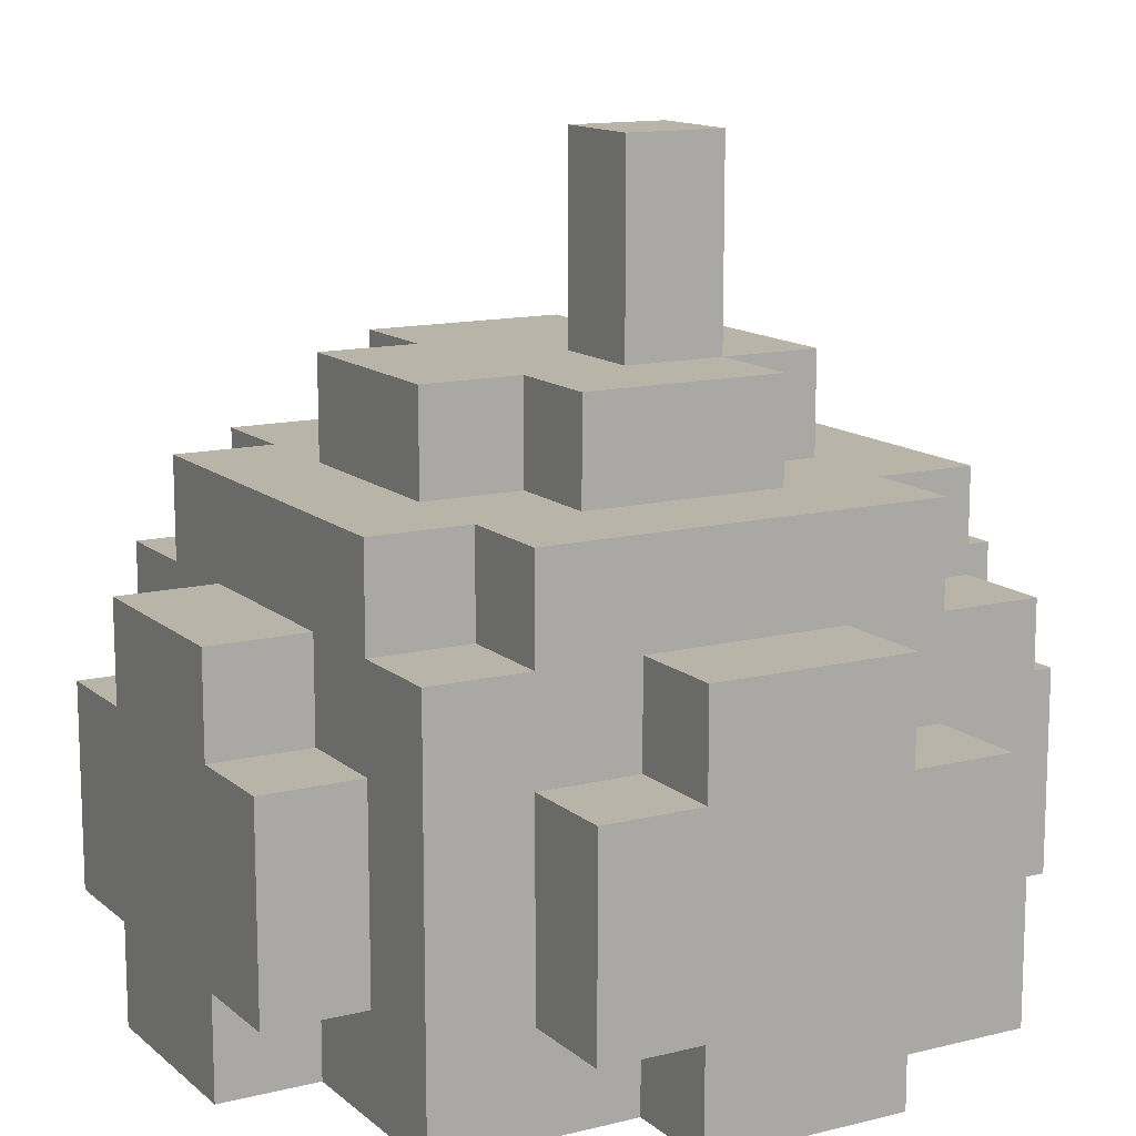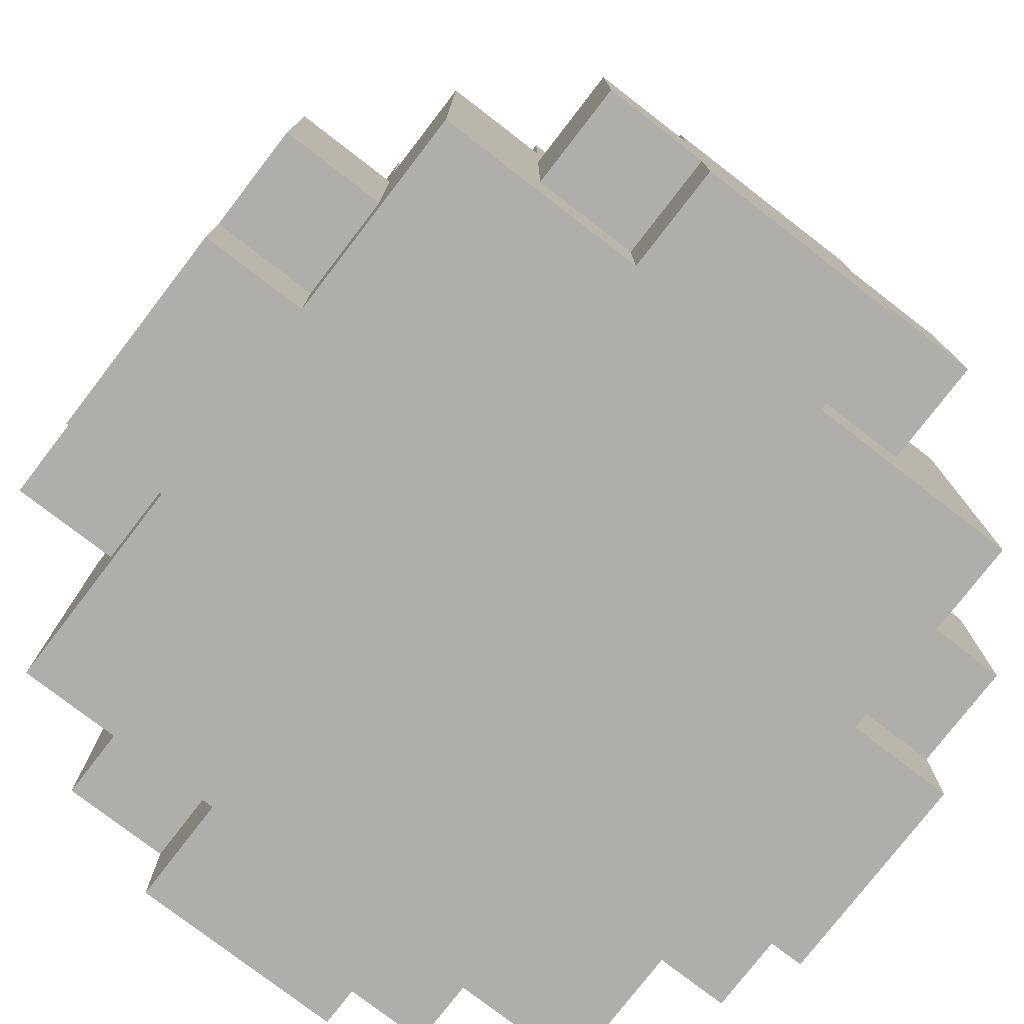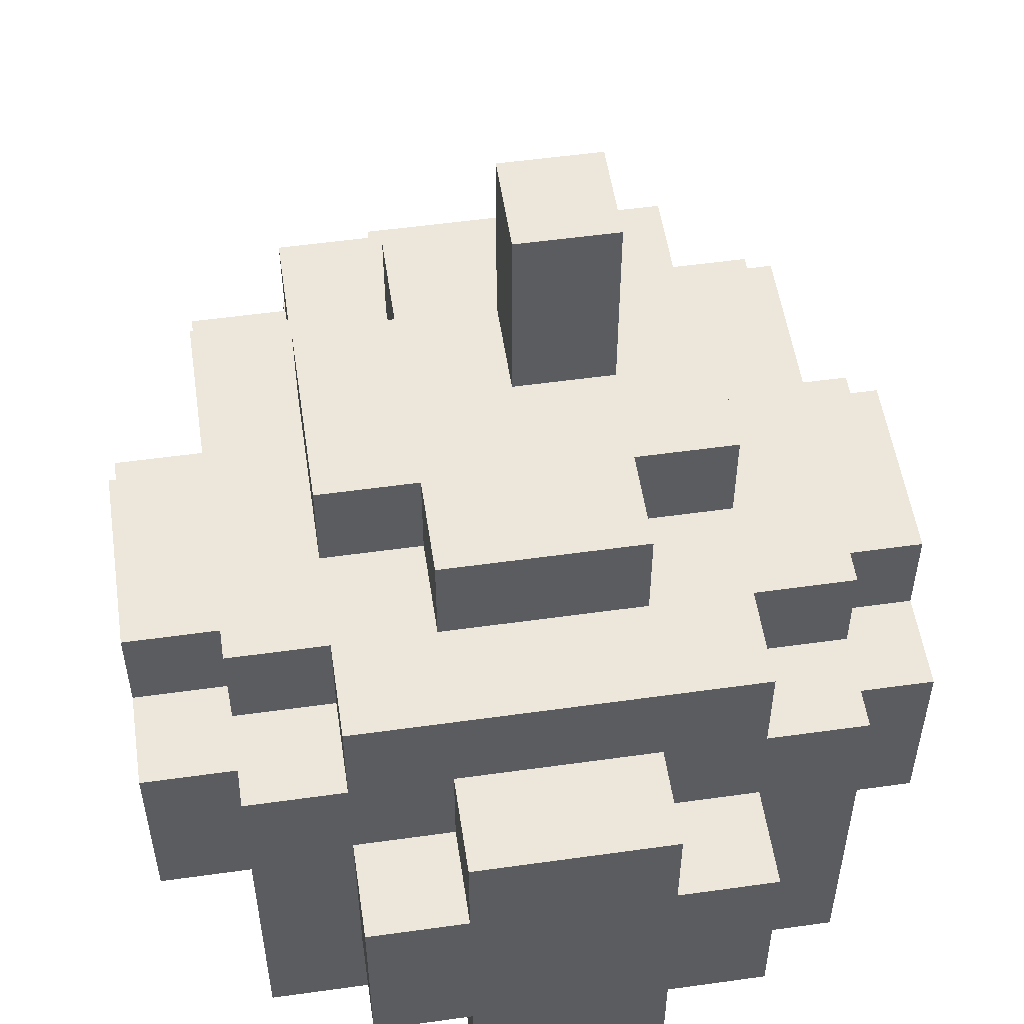
<metadata>
{"format":"obj","ext":"obj","renderer":"f3d","projection":"perspective","resolution":1024,"background":"white","views":[{"elev":13.1,"azim":150.5,"up":"+Y"},{"elev":-77.6,"azim":52.4,"up":"+Y"},{"elev":53.6,"azim":81.5,"up":"+Y"}]}
</metadata>
<code>
o
v -0.4 0 0.1
v -0.4 0 -0.1
v -0.4 0.1 0.2
v -0.4 0.1 0.1
v -0.4 0.1 -0.1
v -0.4 0.1 -0.2
v -0.4 0.3 0.2
v -0.4 0.3 0.1
v -0.4 0.3 -0.1
v -0.4 0.3 -0.2
v -0.4 0.4 0.1
v -0.4 0.4 -0.1
v -0.3 0 0.3
v -0.3 0 0.1
v -0.3 0 -0.1
v -0.3 0 -0.3
v -0.3 0.1 0.2
v -0.3 0.1 0.1
v -0.3 0.1 -0.1
v -0.3 0.1 -0.2
v -0.3 0.3 0.2
v -0.3 0.3 0.1
v -0.3 0.3 -0.1
v -0.3 0.3 -0.2
v -0.3 0.4 0.3
v -0.3 0.4 0.2
v -0.3 0.4 0.1
v -0.3 0.4 -0.1
v -0.3 0.4 -0.2
v -0.3 0.4 -0.3
v -0.3 0.5 0.2
v -0.3 0.5 -0.2
v -0.2 0.1 0.4
v -0.2 0.1 0.3
v -0.2 0.1 -0.3
v -0.2 0.1 -0.4
v -0.2 0.3 0.4
v -0.2 0.3 0.3
v -0.2 0.3 -0.3
v -0.2 0.3 -0.4
v -0.2 0.4 0.3
v -0.2 0.4 0.2
v -0.2 0.4 -0.2
v -0.2 0.4 -0.3
v -0.2 0.5 0.3
v -0.2 0.5 0.2
v -0.2 0.5 0.1
v -0.2 0.5 -0.1
v -0.2 0.5 -0.2
v -0.2 0.5 -0.3
v -0.2 0.6 0.1
v -0.2 0.6 -0.1
v -0.1 0 0.4
v -0.1 0 0.3
v -0.1 0 -0.3
v -0.1 0 -0.4
v -0.1 0.1 0.4
v -0.1 0.1 0.3
v -0.1 0.1 -0.3
v -0.1 0.1 -0.4
v -0.1 0.3 0.4
v -0.1 0.3 0.3
v -0.1 0.3 -0.3
v -0.1 0.3 -0.4
v -0.1 0.4 0.4
v -0.1 0.4 0.3
v -0.1 0.4 -0.3
v -0.1 0.4 -0.4
v -0.1 0.5 0.2
v -0.1 0.5 0.1
v -0.1 0.5 -0.1
v -0.1 0.5 -0.2
v -0.1 0.6 0.2
v -0.1 0.6 0.1
v -0.1 0.6 0
v -0.1 0.6 -0.1
v -0.1 0.6 -0.2
v -0.1 0.7 0
v -0.1 0.7 -0.1
v -0.1 0.8 0
v -0.1 0.8 -0.1
v 0 0.6 0
v 0 0.6 -0.1
v 0 0.7 0
v 0 0.7 -0.1
v 0 0.8 0
v 0 0.8 -0.1
v 0.1 0 0.4
v 0.1 0 0.3
v 0.1 0 -0.3
v 0.1 0 -0.4
v 0.1 0.1 0.4
v 0.1 0.1 0.3
v 0.1 0.1 -0.3
v 0.1 0.1 -0.4
v 0.1 0.3 0.4
v 0.1 0.3 0.3
v 0.1 0.3 -0.3
v 0.1 0.3 -0.4
v 0.1 0.4 0.4
v 0.1 0.4 0.3
v 0.1 0.4 -0.3
v 0.1 0.4 -0.4
v 0.1 0.5 0.2
v 0.1 0.5 0.1
v 0.1 0.5 -0.1
v 0.1 0.5 -0.2
v 0.1 0.6 0.2
v 0.1 0.6 0.1
v 0.1 0.6 -0.1
v 0.1 0.6 -0.2
v 0.2 0.1 0.4
v 0.2 0.1 0.3
v 0.2 0.1 -0.3
v 0.2 0.1 -0.4
v 0.2 0.3 0.4
v 0.2 0.3 0.3
v 0.2 0.3 -0.3
v 0.2 0.3 -0.4
v 0.2 0.4 0.3
v 0.2 0.4 0.2
v 0.2 0.4 -0.2
v 0.2 0.4 -0.3
v 0.2 0.5 0.3
v 0.2 0.5 0.2
v 0.2 0.5 0.1
v 0.2 0.5 0
v 0.2 0.5 -0.1
v 0.2 0.5 -0.2
v 0.2 0.5 -0.3
v 0.2 0.6 0.1
v 0.2 0.6 0
v 0.2 0.6 -0.1
v 0.3 0 0.3
v 0.3 0 0.2
v 0.3 0 0.1
v 0.3 0 -0.1
v 0.3 0 -0.2
v 0.3 0 -0.3
v 0.3 0.1 0.2
v 0.3 0.1 0.1
v 0.3 0.1 -0.1
v 0.3 0.1 -0.2
v 0.3 0.3 0.2
v 0.3 0.3 0.1
v 0.3 0.3 -0.1
v 0.3 0.3 -0.2
v 0.3 0.4 0.3
v 0.3 0.4 0.2
v 0.3 0.4 0.1
v 0.3 0.4 0
v 0.3 0.4 -0.1
v 0.3 0.4 -0.2
v 0.3 0.4 -0.3
v 0.3 0.5 0.2
v 0.3 0.5 0.1
v 0.3 0.5 0
v 0.3 0.5 -0.1
v 0.3 0.5 -0.2
v 0.4 0 0.1
v 0.4 0 0
v 0.4 0 -0.1
v 0.4 0.1 0.2
v 0.4 0.1 0.1
v 0.4 0.1 -0.1
v 0.4 0.1 -0.2
v 0.4 0.3 0.2
v 0.4 0.3 0.1
v 0.4 0.3 -0.1
v 0.4 0.3 -0.2
v 0.4 0.4 0.1
v 0.4 0.4 0
v 0.4 0.4 -0.1
v -0.2 0.1 0.4
v -0.2 0.3 0.4
v -0.1 0 0.4
v -0.1 0.1 0.4
v -0.1 0.3 0.4
v -0.1 0.4 0.4
v 0.1 0 0.4
v 0.1 0.1 0.4
v 0.1 0.3 0.4
v 0.1 0.4 0.4
v 0.2 0.1 0.4
v 0.2 0.3 0.4
v -0.3 0 0.3
v -0.3 0.4 0.3
v -0.2 0 0.3
v -0.2 0.1 0.3
v -0.2 0.3 0.3
v -0.2 0.4 0.3
v -0.2 0.5 0.3
v -0.1 0 0.3
v -0.1 0.1 0.3
v -0.1 0.3 0.3
v -0.1 0.4 0.3
v -0.1 0.5 0.3
v 0.1 0 0.3
v 0.1 0.1 0.3
v 0.1 0.3 0.3
v 0.1 0.4 0.3
v 0.2 0 0.3
v 0.2 0.1 0.3
v 0.2 0.3 0.3
v 0.2 0.4 0.3
v 0.2 0.5 0.3
v 0.3 0 0.3
v 0.3 0.4 0.3
v -0.4 0.1 0.2
v -0.4 0.3 0.2
v -0.3 0.1 0.2
v -0.3 0.3 0.2
v -0.3 0.4 0.2
v -0.3 0.5 0.2
v -0.2 0.4 0.2
v -0.2 0.5 0.2
v -0.1 0.5 0.2
v -0.1 0.6 0.2
v 0 0.5 0.2
v 0 0.6 0.2
v 0.1 0.5 0.2
v 0.1 0.6 0.2
v 0.2 0.4 0.2
v 0.2 0.5 0.2
v 0.3 0.1 0.2
v 0.3 0.3 0.2
v 0.3 0.4 0.2
v 0.3 0.5 0.2
v 0.4 0.1 0.2
v 0.4 0.3 0.2
v -0.4 0 0.1
v -0.4 0.1 0.1
v -0.4 0.3 0.1
v -0.4 0.4 0.1
v -0.3 0 0.1
v -0.3 0.1 0.1
v -0.3 0.3 0.1
v -0.3 0.4 0.1
v -0.2 0.5 0.1
v -0.2 0.6 0.1
v -0.1 0.5 0.1
v -0.1 0.6 0.1
v 0.1 0.5 0.1
v 0.1 0.6 0.1
v 0.2 0.5 0.1
v 0.2 0.6 0.1
v 0.3 0 0.1
v 0.3 0.1 0.1
v 0.3 0.3 0.1
v 0.3 0.4 0.1
v 0.4 0 0.1
v 0.4 0.1 0.1
v 0.4 0.3 0.1
v 0.4 0.4 0.1
v -0.1 0.6 0
v -0.1 0.7 0
v -0.1 0.8 0
v 0 0.6 0
v 0 0.7 0
v 0 0.8 0
v -0.4 0 -0.1
v -0.4 0.1 -0.1
v -0.4 0.3 -0.1
v -0.4 0.4 -0.1
v -0.3 0 -0.1
v -0.3 0.1 -0.1
v -0.3 0.3 -0.1
v -0.3 0.4 -0.1
v -0.2 0.5 -0.1
v -0.2 0.6 -0.1
v -0.1 0.5 -0.1
v -0.1 0.6 -0.1
v -0.1 0.7 -0.1
v -0.1 0.8 -0.1
v 0 0.6 -0.1
v 0 0.7 -0.1
v 0 0.8 -0.1
v 0.1 0.5 -0.1
v 0.1 0.6 -0.1
v 0.2 0.5 -0.1
v 0.2 0.6 -0.1
v 0.3 0 -0.1
v 0.3 0.1 -0.1
v 0.3 0.3 -0.1
v 0.3 0.4 -0.1
v 0.4 0 -0.1
v 0.4 0.1 -0.1
v 0.4 0.3 -0.1
v 0.4 0.4 -0.1
v -0.4 0.1 -0.2
v -0.4 0.3 -0.2
v -0.3 0.1 -0.2
v -0.3 0.3 -0.2
v -0.3 0.4 -0.2
v -0.3 0.5 -0.2
v -0.2 0.4 -0.2
v -0.2 0.5 -0.2
v -0.1 0.5 -0.2
v -0.1 0.6 -0.2
v 0 0.5 -0.2
v 0 0.6 -0.2
v 0.1 0.5 -0.2
v 0.1 0.6 -0.2
v 0.2 0.4 -0.2
v 0.2 0.5 -0.2
v 0.3 0.1 -0.2
v 0.3 0.3 -0.2
v 0.3 0.4 -0.2
v 0.3 0.5 -0.2
v 0.4 0.1 -0.2
v 0.4 0.3 -0.2
v -0.3 0 -0.3
v -0.3 0.4 -0.3
v -0.2 0.1 -0.3
v -0.2 0.3 -0.3
v -0.2 0.4 -0.3
v -0.2 0.5 -0.3
v -0.1 0 -0.3
v -0.1 0.1 -0.3
v -0.1 0.3 -0.3
v -0.1 0.4 -0.3
v 0.1 0 -0.3
v 0.1 0.1 -0.3
v 0.1 0.3 -0.3
v 0.1 0.4 -0.3
v 0.1 0.5 -0.3
v 0.2 0 -0.3
v 0.2 0.1 -0.3
v 0.2 0.3 -0.3
v 0.2 0.4 -0.3
v 0.2 0.5 -0.3
v 0.3 0 -0.3
v 0.3 0.4 -0.3
v -0.2 0.1 -0.4
v -0.2 0.3 -0.4
v -0.1 0 -0.4
v -0.1 0.1 -0.4
v -0.1 0.3 -0.4
v -0.1 0.4 -0.4
v 0.1 0 -0.4
v 0.1 0.1 -0.4
v 0.1 0.3 -0.4
v 0.1 0.4 -0.4
v 0.2 0.1 -0.4
v 0.2 0.3 -0.4
v -0.1 0 0.4
v 0.1 0 0.4
v -0.3 0 0.3
v -0.2 0 0.3
v -0.1 0 0.3
v 0.1 0 0.3
v 0.2 0 0.3
v 0.3 0 0.3
v -0.2 0 0.2
v -0.1 0 0.2
v 0.2 0 0.2
v 0.3 0 0.2
v -0.4 0 0.1
v -0.3 0 0.1
v 0.3 0 0.1
v 0.4 0 0.1
v 0.3 0 0
v 0.4 0 0
v -0.4 0 -0.1
v -0.3 0 -0.1
v 0.3 0 -0.1
v 0.4 0 -0.1
v 0.2 0 -0.2
v 0.3 0 -0.2
v -0.3 0 -0.3
v -0.1 0 -0.3
v 0.1 0 -0.3
v 0.2 0 -0.3
v 0.3 0 -0.3
v -0.1 0 -0.4
v 0.1 0 -0.4
v -0.2 0.1 0.4
v -0.1 0.1 0.4
v 0.1 0.1 0.4
v 0.2 0.1 0.4
v -0.2 0.1 0.3
v -0.1 0.1 0.3
v 0.1 0.1 0.3
v 0.2 0.1 0.3
v -0.4 0.1 0.2
v -0.3 0.1 0.2
v 0.3 0.1 0.2
v 0.4 0.1 0.2
v -0.4 0.1 0.1
v -0.3 0.1 0.1
v 0.3 0.1 0.1
v 0.4 0.1 0.1
v -0.4 0.1 -0.1
v -0.3 0.1 -0.1
v 0.3 0.1 -0.1
v 0.4 0.1 -0.1
v -0.4 0.1 -0.2
v -0.3 0.1 -0.2
v 0.3 0.1 -0.2
v 0.4 0.1 -0.2
v -0.2 0.1 -0.3
v -0.1 0.1 -0.3
v 0.1 0.1 -0.3
v 0.2 0.1 -0.3
v -0.2 0.1 -0.4
v -0.1 0.1 -0.4
v 0.1 0.1 -0.4
v 0.2 0.1 -0.4
v -0.2 0.3 0.4
v -0.1 0.3 0.4
v 0.1 0.3 0.4
v 0.2 0.3 0.4
v -0.2 0.3 0.3
v -0.1 0.3 0.3
v 0.1 0.3 0.3
v 0.2 0.3 0.3
v -0.4 0.3 0.2
v -0.3 0.3 0.2
v 0.3 0.3 0.2
v 0.4 0.3 0.2
v -0.4 0.3 0.1
v -0.3 0.3 0.1
v 0.3 0.3 0.1
v 0.4 0.3 0.1
v -0.4 0.3 -0.1
v -0.3 0.3 -0.1
v 0.3 0.3 -0.1
v 0.4 0.3 -0.1
v -0.4 0.3 -0.2
v -0.3 0.3 -0.2
v 0.3 0.3 -0.2
v 0.4 0.3 -0.2
v -0.2 0.3 -0.3
v -0.1 0.3 -0.3
v 0.1 0.3 -0.3
v 0.2 0.3 -0.3
v -0.2 0.3 -0.4
v -0.1 0.3 -0.4
v 0.1 0.3 -0.4
v 0.2 0.3 -0.4
v -0.1 0.4 0.4
v 0.1 0.4 0.4
v -0.3 0.4 0.3
v -0.2 0.4 0.3
v -0.1 0.4 0.3
v 0.1 0.4 0.3
v 0.2 0.4 0.3
v 0.3 0.4 0.3
v -0.3 0.4 0.2
v -0.2 0.4 0.2
v 0.2 0.4 0.2
v 0.3 0.4 0.2
v -0.4 0.4 0.1
v -0.3 0.4 0.1
v 0.3 0.4 0.1
v 0.4 0.4 0.1
v 0.3 0.4 0
v 0.4 0.4 0
v -0.4 0.4 -0.1
v -0.3 0.4 -0.1
v 0.3 0.4 -0.1
v 0.4 0.4 -0.1
v -0.3 0.4 -0.2
v -0.2 0.4 -0.2
v 0.2 0.4 -0.2
v 0.3 0.4 -0.2
v -0.3 0.4 -0.3
v -0.2 0.4 -0.3
v -0.1 0.4 -0.3
v 0.1 0.4 -0.3
v 0.2 0.4 -0.3
v 0.3 0.4 -0.3
v -0.1 0.4 -0.4
v 0.1 0.4 -0.4
v -0.2 0.5 0.3
v -0.1 0.5 0.3
v 0.2 0.5 0.3
v -0.3 0.5 0.2
v -0.2 0.5 0.2
v -0.1 0.5 0.2
v 0 0.5 0.2
v 0.1 0.5 0.2
v 0.2 0.5 0.2
v 0.3 0.5 0.2
v -0.2 0.5 0.1
v -0.1 0.5 0.1
v 0.1 0.5 0.1
v 0.2 0.5 0.1
v 0.3 0.5 0.1
v 0.2 0.5 0
v 0.3 0.5 0
v -0.2 0.5 -0.1
v -0.1 0.5 -0.1
v 0.1 0.5 -0.1
v 0.2 0.5 -0.1
v 0.3 0.5 -0.1
v -0.3 0.5 -0.2
v -0.2 0.5 -0.2
v -0.1 0.5 -0.2
v 0 0.5 -0.2
v 0.1 0.5 -0.2
v 0.2 0.5 -0.2
v 0.3 0.5 -0.2
v -0.2 0.5 -0.3
v 0.1 0.5 -0.3
v 0.2 0.5 -0.3
v -0.1 0.6 0.2
v 0 0.6 0.2
v 0.1 0.6 0.2
v -0.2 0.6 0.1
v -0.1 0.6 0.1
v 0 0.6 0.1
v 0.1 0.6 0.1
v 0.2 0.6 0.1
v -0.1 0.6 0
v 0 0.6 0
v 0.2 0.6 0
v -0.2 0.6 -0.1
v -0.1 0.6 -0.1
v 0 0.6 -0.1
v 0.1 0.6 -0.1
v 0.2 0.6 -0.1
v -0.1 0.6 -0.2
v 0 0.6 -0.2
v 0.1 0.6 -0.2
v -0.1 0.8 0
v 0 0.8 0
v -0.1 0.8 -0.1
v 0 0.8 -0.1
f 4 2 1
f 5 2 4
f 7 4 3
f 7 6 5
f 7 5 4
f 8 6 7
f 9 6 8
f 10 6 9
f 11 9 8
f 12 9 11
f 17 14 13
f 18 14 17
f 19 16 15
f 20 16 19
f 21 17 13
f 24 16 20
f 25 22 21
f 25 21 13
f 26 22 25
f 27 22 26
f 28 24 23
f 29 16 24
f 29 24 28
f 30 16 29
f 31 27 26
f 31 28 27
f 31 29 28
f 32 29 31
f 37 34 33
f 38 34 37
f 39 36 35
f 40 36 39
f 45 42 41
f 46 42 45
f 49 44 43
f 50 44 49
f 51 48 47
f 52 48 51
f 57 54 53
f 58 54 57
f 59 56 55
f 60 56 59
f 65 62 61
f 66 62 65
f 67 64 63
f 68 64 67
f 73 70 69
f 74 70 73
f 76 72 71
f 77 72 76
f 78 76 75
f 79 76 78
f 80 79 78
f 81 79 80
f 82 83 84
f 84 83 85
f 84 85 86
f 86 85 87
f 88 89 92
f 92 89 93
f 90 91 94
f 94 91 95
f 96 97 100
f 100 97 101
f 98 99 102
f 102 99 103
f 104 105 108
f 108 105 109
f 106 107 110
f 110 107 111
f 112 113 116
f 116 113 117
f 114 115 118
f 118 115 119
f 120 121 124
f 124 121 125
f 122 123 129
f 129 123 130
f 126 127 131
f 127 128 132
f 131 127 132
f 132 128 133
f 134 135 140
f 135 136 140
f 140 136 141
f 137 138 142
f 138 139 143
f 142 138 143
f 134 140 144
f 143 139 147
f 134 144 148
f 144 145 149
f 148 144 149
f 149 145 150
f 146 147 152
f 147 139 153
f 152 147 153
f 153 139 154
f 149 150 155
f 150 151 156
f 155 150 156
f 151 152 157
f 156 151 157
f 152 153 158
f 157 152 158
f 158 153 159
f 160 161 164
f 161 162 165
f 163 164 167
f 164 161 168
f 167 164 168
f 165 166 169
f 161 165 169
f 169 166 170
f 168 161 171
f 161 169 172
f 171 161 172
f 172 169 173
f 177 175 174
f 178 175 177
f 180 177 176
f 180 179 178
f 180 178 177
f 181 179 180
f 182 179 181
f 183 179 182
f 184 182 181
f 185 182 184
f 188 187 186
f 189 187 188
f 190 187 189
f 191 187 190
f 193 189 188
f 194 189 193
f 195 192 191
f 195 191 190
f 196 192 195
f 197 192 196
f 201 197 196
f 202 199 198
f 203 199 202
f 204 201 200
f 205 197 201
f 205 201 204
f 206 197 205
f 207 203 202
f 207 204 203
f 207 205 204
f 208 205 207
f 211 210 209
f 212 210 211
f 215 214 213
f 216 214 215
f 219 218 217
f 220 218 219
f 221 220 219
f 222 220 221
f 227 224 223
f 228 224 227
f 229 226 225
f 230 226 229
f 235 232 231
f 236 232 235
f 237 234 233
f 238 234 237
f 241 240 239
f 242 240 241
f 245 244 243
f 246 244 245
f 251 248 247
f 252 248 251
f 253 250 249
f 254 250 253
f 258 256 255
f 259 257 256
f 259 256 258
f 260 257 259
f 261 262 265
f 265 262 266
f 263 264 267
f 267 264 268
f 269 270 271
f 271 270 272
f 272 273 275
f 273 274 276
f 275 273 276
f 276 274 277
f 278 279 280
f 280 279 281
f 282 283 286
f 286 283 287
f 284 285 288
f 288 285 289
f 290 291 292
f 292 291 293
f 294 295 296
f 296 295 297
f 298 299 300
f 300 299 301
f 300 301 302
f 302 301 303
f 304 305 308
f 308 305 309
f 306 307 310
f 310 307 311
f 312 313 314
f 314 313 315
f 315 313 316
f 312 314 318
f 318 314 319
f 316 317 320
f 315 316 320
f 320 317 321
f 321 317 325
f 325 317 326
f 322 323 327
f 327 323 328
f 324 325 329
f 325 326 330
f 329 325 330
f 330 326 331
f 327 328 332
f 328 329 332
f 329 330 332
f 332 330 333
f 334 335 337
f 337 335 338
f 336 337 340
f 338 339 340
f 337 338 340
f 340 339 341
f 341 339 342
f 342 339 343
f 341 342 344
f 344 342 345
f 350 347 346
f 351 347 350
f 354 349 348
f 354 350 349
f 355 352 351
f 355 350 354
f 355 351 350
f 356 353 352
f 356 352 355
f 357 353 356
f 359 355 354
f 359 354 348
f 359 357 356
f 359 356 355
f 360 357 359
f 362 360 359
f 362 361 360
f 362 359 358
f 363 361 362
f 364 362 358
f 365 362 364
f 366 363 362
f 366 362 365
f 367 363 366
f 368 366 365
f 369 366 368
f 370 368 365
f 371 368 370
f 372 368 371
f 373 369 368
f 373 368 372
f 374 369 373
f 375 372 371
f 376 372 375
f 381 378 377
f 382 378 381
f 383 380 379
f 384 380 383
f 389 386 385
f 390 386 389
f 391 388 387
f 392 388 391
f 397 394 393
f 398 394 397
f 399 396 395
f 400 396 399
f 405 402 401
f 406 402 405
f 407 404 403
f 408 404 407
f 409 410 413
f 413 410 414
f 411 412 415
f 415 412 416
f 417 418 421
f 421 418 422
f 419 420 423
f 423 420 424
f 425 426 429
f 429 426 430
f 427 428 431
f 431 428 432
f 433 434 437
f 437 434 438
f 435 436 439
f 439 436 440
f 441 442 445
f 445 442 446
f 443 444 449
f 449 444 450
f 447 448 451
f 451 448 452
f 455 456 457
f 457 456 458
f 453 454 459
f 459 454 460
f 457 458 461
f 461 458 462
f 463 464 467
f 467 464 468
f 465 466 471
f 471 466 472
f 469 470 473
f 473 470 474
f 475 476 479
f 476 477 480
f 479 476 480
f 480 477 481
f 481 477 482
f 482 477 483
f 478 479 485
f 479 480 485
f 485 480 486
f 483 484 487
f 482 483 487
f 487 484 488
f 488 484 489
f 488 489 490
f 490 489 491
f 478 485 492
f 490 491 495
f 495 491 496
f 492 493 497
f 478 492 497
f 497 493 498
f 498 493 499
f 495 496 501
f 494 495 501
f 501 496 502
f 502 496 503
f 499 500 504
f 498 499 504
f 500 501 504
f 501 502 505
f 504 501 505
f 505 502 506
f 507 508 511
f 508 509 512
f 511 508 512
f 512 509 513
f 510 511 515
f 511 512 515
f 513 514 516
f 515 512 516
f 512 513 516
f 516 514 517
f 510 515 518
f 518 515 519
f 516 517 520
f 520 517 521
f 521 517 522
f 519 520 523
f 520 521 524
f 523 520 524
f 524 521 525
f 526 527 528
f 528 527 529

</code>
